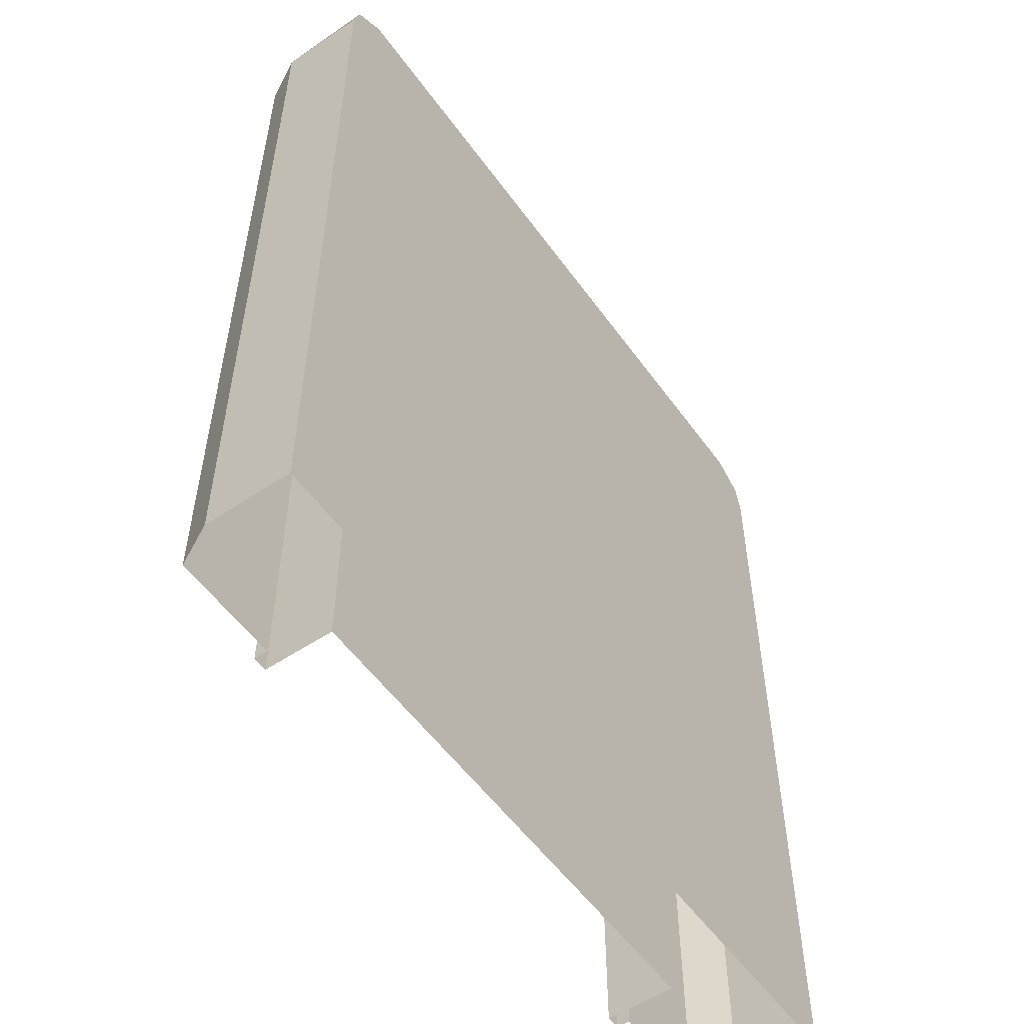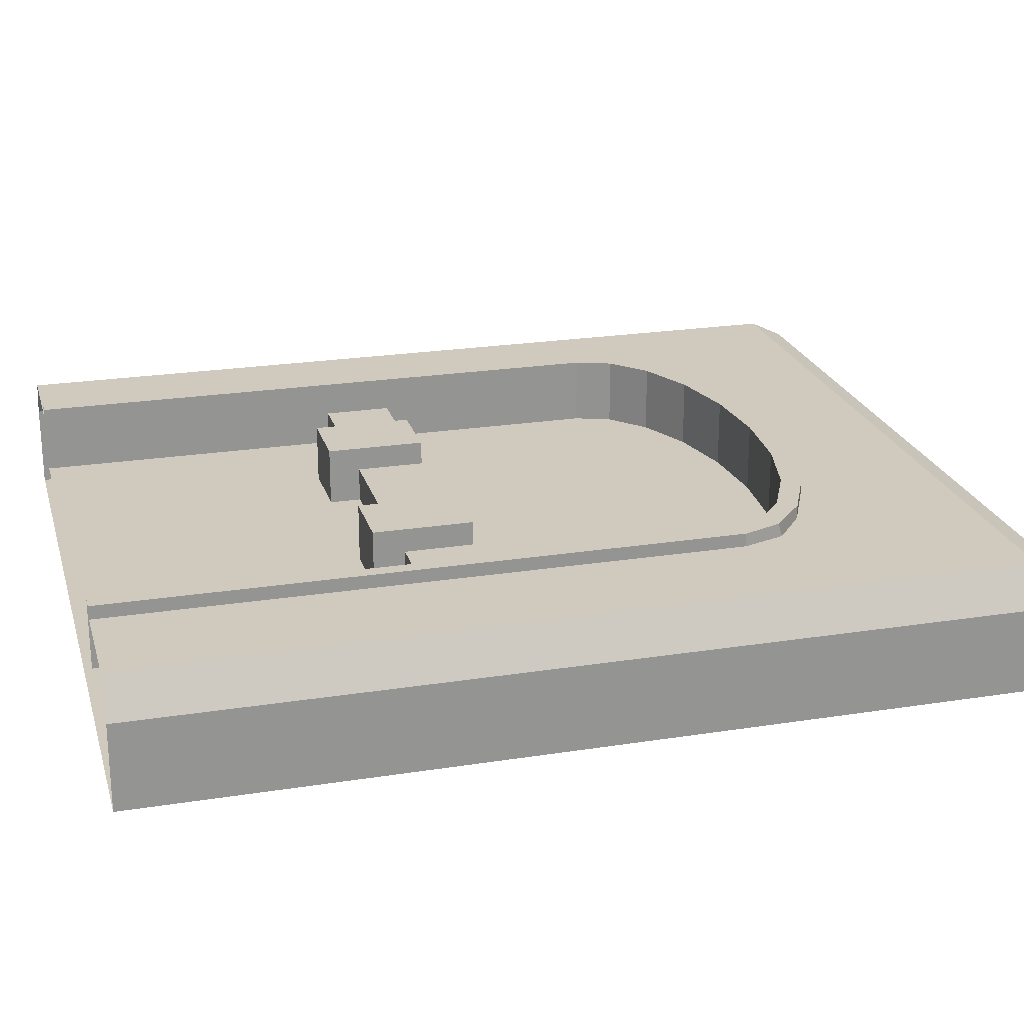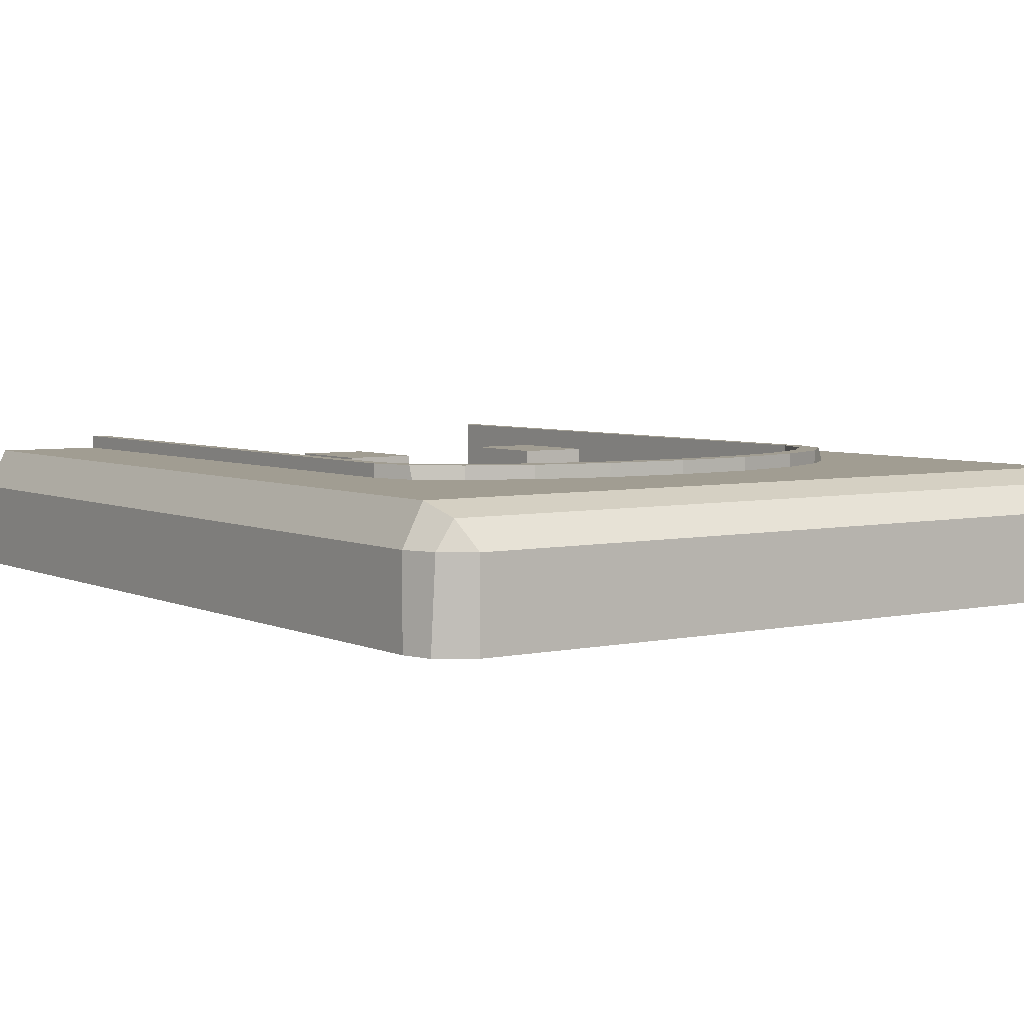
<metadata>
{"format":"obj","ext":"obj","renderer":"f3d","projection":"perspective","resolution":1024,"background":"white","views":[{"elev":-54.9,"azim":125.2,"up":"+Y"},{"elev":22.9,"azim":74.9,"up":"+Z"},{"elev":4.8,"azim":145.1,"up":"+Z"}]}
</metadata>
<code>
g default
v -3 -0.07253 0.5
v -2.571 -0.07253 0.5
v -2.143 -0.07253 0.5
v 2.143 -0.07253 0.5
v 2.571 -0.07253 0.5
v 3 -0.07253 0.5
v -3 2.727 0.5
v -2.571 2.727 0.5
v -2.143 2.727 0.5
v 2.143 2.727 0.5
v 2.571 2.727 0.5
v 3 2.727 0.5
v -3 4.914 0.5
v -2.571 4.914 0.5
v -2.143 4.914 0.5
v -2.028 5.259 0.5
v -1.725 5.502 0.5
v -1.253 5.723 0.5
v -0.659 5.865 0.5
v 0 5.914 0.5
v 0.659 5.865 0.5
v 1.253 5.723 0.5
v 1.725 5.502 0.5
v 2.028 5.259 0.5
v 2.143 4.914 0.5
v 2.571 4.914 0.5
v 3 4.914 0.5
v -3 6.927 0.5
v -2.571 6.927 0.5
v -2.028 6.927 0.5
v -1.725 6.927 0.5
v -1.253 6.927 0.5
v -0.659 6.927 0.5
v 0 6.927 0.5
v 0.659 6.927 0.5
v 1.253 6.927 0.5
v 1.725 6.927 0.5
v 2.028 6.927 0.5
v 2.571 6.927 0.5
v 3 6.927 0.5
v -2.143 4.914 0.6064
v -2.028 5.223 0.6064
v -1.725 5.502 0.6064
v -1.253 5.723 0.6064
v -0.659 5.865 0.6064
v 0 5.914 0.6064
v 0.659 5.865 0.6064
v 1.253 5.723 0.6064
v 1.725 5.502 0.6064
v 2.028 5.223 0.6064
v 2.143 4.914 0.6064
v -2.143 -0.07253 0.6064
v 2.143 -0.07253 0.6064
v -2.143 2.727 0.6064
v 2.143 2.727 0.6064
v -2.028 4.807 0.6064
v -1.919 5.1 0.6064
v -1.633 5.364 0.6064
v -1.186 5.573 0.6064
v -0.6236 5.707 0.6064
v 0 5.754 0.6064
v 0.6236 5.707 0.6064
v 1.186 5.573 0.6064
v 1.633 5.364 0.6064
v 1.919 5.1 0.6064
v 2.028 4.807 0.6064
v -2.028 -0.07253 0.6064
v 2.028 -0.07253 0.6064
v -2.028 2.727 0.6064
v 2.028 2.727 0.6064
v -2.028 4.807 -0.5
v -1.919 5.427 -0.5
v -1.633 5.427 -0.5
v -1.186 5.427 -0.5
v -0.6236 5.427 -0.5
v 0 5.427 -0.5
v 0.6236 5.427 -0.5
v 1.186 5.427 -0.5
v 1.633 5.427 -0.5
v 1.919 5.427 -0.5
v 2.028 4.807 -0.5
v -2.028 -0.07253 -0.5
v 2.028 -0.07253 -0.5
v -2.028 2.727 -0.5
v 2.028 2.727 -0.5
v -3.161 -0.07253 0.1856
v 3.161 -0.07253 0.1856
v -3.161 2.727 0.1856
v 3.161 2.727 0.1856
v -3.161 4.914 0.1856
v 3.161 4.914 0.1856
v -3.161 6.927 0.1856
v 3.161 6.927 0.1856
v -3.161 -0.07253 -0.5
v 3.161 -0.07253 -0.5
v -3.161 2.727 -0.5
v 3.161 2.727 -0.5
v -3.161 4.914 -0.5
v 3.161 4.914 -0.5
v -3.161 6.927 -0.5
v 3.161 6.927 -0.5
v -2.834 7.343 0.1856
v -2.429 7.343 0.1856
v -1.916 7.343 0.1856
v -1.63 7.343 0.1856
v -1.184 7.343 0.1856
v -0.6226 7.343 0.1856
v 0 7.343 0.1856
v 0.6226 7.343 0.1856
v 1.184 7.343 0.1856
v 1.63 7.343 0.1856
v 1.916 7.343 0.1856
v 2.429 7.343 0.1856
v 2.834 7.343 0.1856
v -2.834 7.343 -0.5
v -2.429 7.343 -0.5
v -1.916 7.343 -0.5
v -1.63 7.343 -0.5
v -1.184 7.343 -0.5
v -0.6226 7.343 -0.5
v 0 7.343 -0.5
v 0.6226 7.343 -0.5
v 1.184 7.343 -0.5
v 1.63 7.343 -0.5
v 1.916 7.343 -0.5
v 2.429 7.343 -0.5
v 2.834 7.343 -0.5
v -3.061 7.168 0.1856
v -3.099 7.168 -0.5
v 3.099 7.168 -0.5
v 3.061 7.168 0.1856
v -2.917 7.168 0.3958
v -2.5 7.168 0.3958
v -1.972 7.168 0.3958
v -1.678 7.168 0.3958
v -1.219 7.168 0.3958
v -0.6408 7.168 0.3958
v 0 7.168 0.3958
v 0.6408 7.168 0.3958
v 1.219 7.168 0.3958
v 1.678 7.168 0.3958
v 1.972 7.168 0.3958
v 2.5 7.168 0.3958
v 2.917 7.168 0.3958
v 2.571 5.427 0.5
v 3 5.427 0.5
v 3.161 5.427 0.1856
v 3.161 5.427 -0.5
v -3.161 5.427 -0.5
v -3.161 5.427 0.1856
v -3 5.427 0.5
v -2.571 5.427 0.5
v -1.917 7.168 -0.5
v -1.631 7.168 -0.5
v -1.185 7.168 -0.5
v -0.6228 7.168 -0.5
v 0 7.168 -0.5
v 0.6228 7.168 -0.5
v 1.185 7.168 -0.5
v 1.631 7.168 -0.5
v 1.917 7.168 -0.5
v -1.918 6.927 -0.5
v -1.631 6.927 -0.5
v -1.185 6.927 -0.5
v -0.623 6.927 -0.5
v 0 6.927 -0.5
v 0.623 6.927 -0.5
v 1.185 6.927 -0.5
v 1.631 6.927 -0.5
v 1.918 6.927 -0.5
v -2.508 7.168 -0.5
v -2.594 6.927 -0.5
v 2.594 6.927 -0.5
v 2.508 7.168 -0.5
v 2.595 5.427 -0.5
v 2.595 4.861 -0.5
v 2.595 2.727 -0.5
v 2.595 -0.07253 -0.5
v -2.595 -0.07253 -0.5
v -2.595 2.727 -0.5
v -2.595 4.861 -0.5
v -2.595 5.427 -0.5
v 2.028 -0.07253 0.05321
v 2.028 4.807 0.05321
v 1.919 5.1 0.05321
v 1.633 5.364 0.05321
v 1.186 5.573 0.05321
v 0.6236 5.707 0.05321
v 0 5.754 0.05321
v -0.6236 5.707 0.05321
v -1.186 5.573 0.05321
v -1.633 5.364 0.05321
v -1.919 5.1 0.05321
v -2.028 4.807 0.05321
v -2.028 -0.07253 0.05321
v 0 4.807 -0.5
v 0 2.727 -0.5
v 0 -0.07253 -0.5
v 0 -0.07253 0.05321
v 0 4.807 0.05321
v 0.6236 4.807 -0.5
v 0.6236 2.727 -0.5
v 0.6236 -0.07253 -0.5
v 0.6236 -0.07253 0.05321
v 0.6236 4.807 0.05321
v 1.186 4.807 -0.5
v 1.186 2.727 -0.5
v 1.186 -0.07253 -0.5
v 1.186 -0.07253 0.05321
v 1.186 4.807 0.05321
v -0.6084 4.807 -0.5
v -0.6084 2.727 -0.5
v -0.6084 -0.07253 -0.5
v -0.6084 -0.07253 0.05321
v -0.6084 4.807 0.05321
v -1.186 4.807 -0.5
v -1.186 2.727 -0.5
v -1.186 -0.07253 -0.5
v -1.186 -0.07253 0.05321
v -1.186 4.807 0.05321
v 1.633 4.807 -0.5
v 1.633 2.727 -0.5
v 1.633 -0.07253 -0.5
v 1.633 -0.07253 0.05321
v 1.633 4.807 0.05321
v -1.633 4.807 -0.5
v -1.633 2.727 -0.5
v -1.633 -0.07253 -0.5
v -1.633 -0.07253 0.05321
v -1.633 4.807 0.05321
v -2.571 3.007 0.5
v -2.143 3.007 0.5
v -2.143 3.007 0.6064
v -2.028 2.995 0.6064
v -2.028 2.995 0.05321
v -1.633 2.995 0.05321
v -1.186 2.995 0.05321
v -0.6084 2.995 0.05321
v 0 2.995 0.05321
v 0.6236 2.995 0.05321
v 1.186 2.995 0.05321
v 1.633 2.995 0.05321
v 2.028 2.995 0.05321
v 2.028 2.995 0.6064
v 2.143 3.007 0.6064
v 2.143 3.007 0.5
v 2.571 3.007 0.5
v 3 3.007 0.5
v 3.161 3.007 0.1856
v 3.161 3.007 -0.5
v 2.595 3.001 -0.5
v 2.028 2.995 -0.5
v 1.633 2.995 -0.5
v 1.186 2.995 -0.5
v 0.6236 2.995 -0.5
v 0 2.995 -0.5
v -0.6084 2.995 -0.5
v -1.186 2.995 -0.5
v -1.633 2.995 -0.5
v -2.028 2.995 -0.5
v -2.595 3.001 -0.5
v -3.161 3.007 -0.5
v -3.161 3.007 0.1856
v -3 3.007 0.5
v -2.571 2.447 0.5
v -2.143 2.447 0.5
v -2.143 2.447 0.6064
v -2.028 2.447 0.6064
v -2.028 2.447 0.05321
v -1.633 2.447 0.05321
v -1.186 2.447 0.05321
v -0.6084 2.447 0.05321
v 0 2.447 0.05321
v 0.6236 2.447 0.05321
v 1.186 2.447 0.05321
v 1.633 2.447 0.05321
v 2.028 2.447 0.05321
v 2.028 2.447 0.6064
v 2.143 2.447 0.6064
v 2.143 2.447 0.5
v 2.571 2.447 0.5
v 3 2.447 0.5
v 3.161 2.447 0.1856
v 3.161 2.447 -0.5
v 2.595 2.447 -0.5
v 2.028 2.447 -0.5
v 1.633 2.447 -0.5
v 1.186 2.447 -0.5
v 0.6236 2.447 -0.5
v 0 2.447 -0.5
v -0.6084 2.447 -0.5
v -1.186 2.447 -0.5
v -1.633 2.447 -0.5
v -2.028 2.447 -0.5
v -2.595 2.447 -0.5
v -3.161 2.447 -0.5
v -3.161 2.447 0.1856
v -3 2.447 0.5
v -2.028 2.447 0.3298
v -1.633 2.447 0.3298
v -1.633 2.727 0.3298
v -2.028 2.727 0.3298
v 0 2.447 0.3298
v 0.6236 2.447 0.3298
v 0.6236 2.727 0.3298
v 0 2.727 0.3298
v 1.186 2.447 0.3298
v 1.186 2.727 0.3298
v 1.633 2.447 0.3298
v 1.633 2.727 0.3298
v -0.6084 2.447 0.3298
v -0.6084 2.727 0.3298
v -1.186 2.447 0.3298
v -1.186 2.727 0.3298
v 2.028 2.447 0.3298
v 2.028 2.727 0.3298
v -1.633 2.995 0.3298
v -2.028 2.995 0.3298
v -1.186 2.995 0.3298
v -0.6084 2.995 0.3298
v 0 2.995 0.3298
v 0.6236 2.995 0.3298
v 1.186 2.995 0.3298
v 1.633 2.995 0.3298
v 2.028 2.995 0.3298
v -2.143 2.195 0.5
v -2.143 2.195 0.6064
v -2.028 2.195 0.6064
v -2.028 2.195 0.05321
v -1.633 2.195 0.05321
v -1.186 2.195 0.05321
v -0.6084 2.195 0.05321
v 0 2.195 0.05321
v 0.6236 2.195 0.05321
v 1.186 2.195 0.05321
v 1.633 2.195 0.05321
v 2.028 2.195 0.05321
v 2.028 2.195 0.6064
v 2.143 2.195 0.6064
v 2.143 2.195 0.5
v 2.571 2.195 0.5
v 3 2.195 0.5
v 3.161 2.195 0.1856
v 3.161 2.195 -0.5
v 2.595 2.195 -0.5
v 2.028 2.195 -0.5
v 1.633 2.195 -0.5
v 1.186 2.195 -0.5
v 0.6236 2.195 -0.5
v 0 2.195 -0.5
v -0.6084 2.195 -0.5
v -1.186 2.195 -0.5
v -1.633 2.195 -0.5
v -2.028 2.195 -0.5
v -2.595 2.195 -0.5
v -3.161 2.195 -0.5
v -3.161 2.195 0.1856
v -3 2.195 0.5
v -2.571 2.195 0.5
v 2.028 4.807 0.3298
v 1.919 5.1 0.3298
v 1.633 5.364 0.3298
v 1.186 5.573 0.3298
v 0.6236 5.707 0.3298
v 0 5.754 0.3298
v -0.6236 5.707 0.3298
v -1.186 5.573 0.3298
v -1.633 5.364 0.3298
v -1.919 5.1 0.3298
v -2.028 4.807 0.3298
v -2.028 -0.07253 0.3298
v -2.028 2.195 0.3298
v 2.028 -0.07253 0.3298
v 2.028 2.195 0.3298
v 0.6236 2.195 0.5209
v 0.6236 2.447 0.5209
v 1.186 2.195 0.5209
v 1.186 2.447 0.5209
v 1.186 2.727 0.5209
v 0.6236 2.727 0.5209
v 1.186 2.995 0.5209
v 0.6236 2.995 0.5209
v -1.186 2.195 0.5209
v -0.6084 2.195 0.5209
v -0.6084 2.447 0.5209
v -1.186 2.447 0.5209
v -0.6084 2.727 0.5209
v -1.186 2.727 0.5209
v -0.6084 2.995 0.5209
v -1.186 2.995 0.5209
v 0.6236 2.195 0.3338
v 1.186 2.195 0.3338
v -1.186 2.195 0.3338
v -0.6084 2.195 0.3338
g Door_Arch:pCube1
f 358 359 265 298
f 359 326 266 265
f 340 341 281 280
f 341 342 282 281
f 298 265 8 7
f 265 266 9 8
f 280 281 11 10
f 281 282 12 11
f 264 231 14 13
f 14 231 232 15
f 246 247 26 25
f 26 247 248 27
f 151 152 29 28
f 29 152 16 30
f 16 17 31 30
f 17 18 32 31
f 18 19 33 32
f 19 20 34 33
f 20 21 35 34
f 21 22 36 35
f 22 23 37 36
f 23 24 38 37
f 145 24 25 26
f 145 146 40 39
f 16 15 41 42
f 17 16 42 43
f 18 17 43 44
f 19 18 44 45
f 20 19 45 46
f 21 20 46 47
f 22 21 47 48
f 23 22 48 49
f 24 23 49 50
f 25 24 50 51
f 266 326 327 267
f 339 340 280 279
f 9 266 267 54
f 279 280 10 55
f 15 232 233 41
f 245 246 25 51
f 42 41 56 57
f 43 42 57 58
f 44 43 58 59
f 45 44 59 60
f 46 45 60 61
f 47 46 61 62
f 48 47 62 63
f 49 48 63 64
f 50 49 64 65
f 51 50 65 66
f 267 327 328 268
f 338 339 279 278
f 54 267 268 69
f 278 279 55 70
f 41 233 234 56
f 244 245 51 66
f 357 358 298 297
f 282 342 343 283
f 297 298 7 88
f 12 282 283 89
f 263 264 13 90
f 27 248 249 91
f 150 151 28 92
f 40 146 147 93
f 356 357 297 296
f 283 343 344 284
f 296 297 88 96
f 89 283 284 97
f 262 263 90 98
f 91 249 250 99
f 149 150 92 100
f 93 147 148 101
f 132 133 103 102
f 104 103 133 134
f 134 135 105 104
f 135 136 106 105
f 136 137 107 106
f 137 138 108 107
f 138 139 109 108
f 139 140 110 109
f 140 141 111 110
f 141 142 112 111
f 113 112 142 143
f 143 144 114 113
f 102 103 116 115
f 117 116 103 104
f 104 105 118 117
f 105 106 119 118
f 106 107 120 119
f 107 108 121 120
f 108 109 122 121
f 109 110 123 122
f 110 111 124 123
f 111 112 125 124
f 126 125 112 113
f 113 114 127 126
f 93 101 130 131
f 100 92 128 129
f 129 128 102 115
f 131 130 127 114
f 128 132 102
f 144 131 114
f 28 29 133 132
f 133 29 30 134
f 30 31 135 134
f 31 32 136 135
f 32 33 137 136
f 33 34 138 137
f 34 35 139 138
f 35 36 140 139
f 36 37 141 140
f 37 38 142 141
f 142 38 39 143
f 39 40 144 143
f 93 131 144 40
f 92 28 132 128
f 26 27 146 145
f 147 146 27 91
f 148 147 91 99
f 90 150 149 98
f 13 151 150 90
f 13 14 152 151
f 38 24 145 39
f 16 152 14 15
f 345 346 286 285
f 285 286 85 177
f 176 251 252 81
f 81 80 175 176
f 72 71 181 182
f 181 71 260 261
f 84 294 295 180
f 80 79 169 170
f 79 78 168 169
f 78 77 167 168
f 77 76 166 167
f 76 75 165 166
f 75 74 164 165
f 74 73 163 164
f 73 72 162 163
f 154 153 117 118
f 155 154 118 119
f 156 155 119 120
f 157 156 120 121
f 158 157 121 122
f 159 158 122 123
f 160 159 123 124
f 161 160 124 125
f 163 162 153 154
f 164 163 154 155
f 165 164 155 156
f 166 165 156 157
f 167 166 157 158
f 168 167 158 159
f 169 168 159 160
f 170 169 160 161
f 130 101 173 174
f 100 129 171 172
f 172 171 153 162
f 174 173 170 161
f 115 116 171 129
f 174 126 127 130
f 171 116 117 153
f 125 126 174 161
f 176 175 148 99
f 99 250 251 176
f 284 285 177 97
f 284 344 345 285
f 180 295 296 96
f 262 98 181 261
f 182 181 98 149
f 101 148 175 173
f 182 172 162 72
f 149 100 172 182
f 173 175 80 170
f 337 374 315 277
f 184 243 325 360
f 360 361 185 184
f 361 362 186 185
f 362 363 187 186
f 363 364 188 187
f 364 365 189 188
f 365 366 190 189
f 366 367 191 190
f 367 368 192 191
f 368 369 193 192
f 369 370 194 193
f 370 318 235 194
f 268 328 372 299
f 329 330 270 269
f 299 300 301 302
f 194 235 236 230
f 71 226 259 260
f 227 293 294 84
f 256 196 201 255
f 202 289 290 197
f 273 333 334 274
f 303 304 305 306
f 200 239 240 205
f 255 201 206 254
f 207 288 289 202
f 376 375 377 378
f 376 378 379 380
f 205 240 241 210
f 254 206 221 253
f 222 287 288 207
f 275 335 336 276
f 307 309 310 308
f 210 241 242 225
f 211 196 256 257
f 197 290 291 212
f 332 333 273 272
f 311 303 306 312
f 215 238 239 200
f 216 211 257 258
f 212 291 292 217
f 383 384 385 386
f 386 385 387 388
f 220 237 238 215
f 74 75 211 216
f 75 76 196 211
f 76 77 201 196
f 77 78 206 201
f 187 188 205 210
f 188 189 200 205
f 189 190 215 200
f 190 191 220 215
f 221 81 252 253
f 85 286 287 222
f 336 337 277 276
f 309 315 316 310
f 225 242 243 184
f 226 216 258 259
f 217 292 293 227
f 330 331 271 270
f 300 313 314 301
f 230 236 237 220
f 191 192 230 220
f 186 187 210 225
f 185 186 225 184
f 193 194 230 192
f 78 79 221 206
f 73 74 216 226
f 72 73 226 71
f 80 81 221 79
f 8 9 232 231
f 233 232 9 54
f 234 233 54 69
f 301 317 318 302
f 314 319 317 301
f 387 389 390 388
f 306 321 320 312
f 305 322 321 306
f 379 381 382 380
f 310 324 323 308
f 316 325 324 310
f 55 245 244 70
f 10 246 245 55
f 10 11 247 246
f 11 12 248 247
f 249 248 12 89
f 250 249 89 97
f 177 251 250 97
f 85 252 251 177
f 253 252 85 222
f 254 253 222 207
f 255 254 207 202
f 256 255 202 197
f 257 256 197 212
f 258 257 212 217
f 259 258 217 227
f 260 259 227 84
f 261 260 84 180
f 262 261 180 96
f 88 263 262 96
f 7 264 263 88
f 7 8 231 264
f 346 347 287 286
f 347 348 288 287
f 348 349 289 288
f 349 350 290 289
f 350 351 291 290
f 351 352 292 291
f 352 353 293 292
f 353 354 294 293
f 354 355 295 294
f 355 356 296 295
f 269 270 300 299
f 275 276 309 307
f 276 277 315 309
f 270 271 313 300
f 236 235 318 317
f 237 236 317 319
f 238 237 319 320
f 239 238 320 321
f 240 239 321 322
f 241 240 322 323
f 242 241 323 324
f 243 242 324 325
f 327 326 3 52
f 328 327 52 67
f 371 372 328 67
f 195 229 330 329
f 229 219 331 330
f 219 214 332 331
f 214 199 333 332
f 334 333 199 204
f 335 334 204 209
f 336 335 209 224
f 224 183 337 336
f 183 373 374 337
f 68 53 339 338
f 53 4 340 339
f 4 5 341 340
f 5 6 342 341
f 343 342 6 87
f 344 343 87 95
f 345 344 95 178
f 178 83 346 345
f 223 347 346 83
f 208 348 347 223
f 203 349 348 208
f 198 350 349 203
f 213 351 350 198
f 218 352 351 213
f 228 353 352 218
f 82 354 353 228
f 179 355 354 82
f 94 356 355 179
f 94 86 357 356
f 86 1 358 357
f 1 2 359 358
f 2 3 326 359
f 360 325 244 66
f 66 65 361 360
f 65 64 362 361
f 64 63 363 362
f 63 62 364 363
f 62 61 365 364
f 61 60 366 365
f 60 59 367 366
f 59 58 368 367
f 58 57 369 368
f 57 56 370 369
f 56 234 318 370
f 329 372 371 195
f 299 372 329 269
f 374 373 68 338
f 315 374 338 278
f 234 69 302 318
f 69 268 299 302
f 278 70 316 315
f 70 244 325 316
f 391 392 377 375
f 307 308 379 378
f 305 304 376 380
f 308 323 381 379
f 323 322 382 381
f 322 305 380 382
f 393 394 384 383
f 311 312 387 385
f 314 313 386 388
f 312 320 389 387
f 320 319 390 389
f 319 314 388 390
f 334 335 392 391
f 331 332 394 393
f 272 273 303 311
f 273 274 304 303
f 384 394 311 385
f 394 332 272 311
f 386 313 393 383
f 313 271 331 393
f 334 391 304 274
f 391 375 376 304
f 275 307 392 335
f 307 378 377 392

</code>
